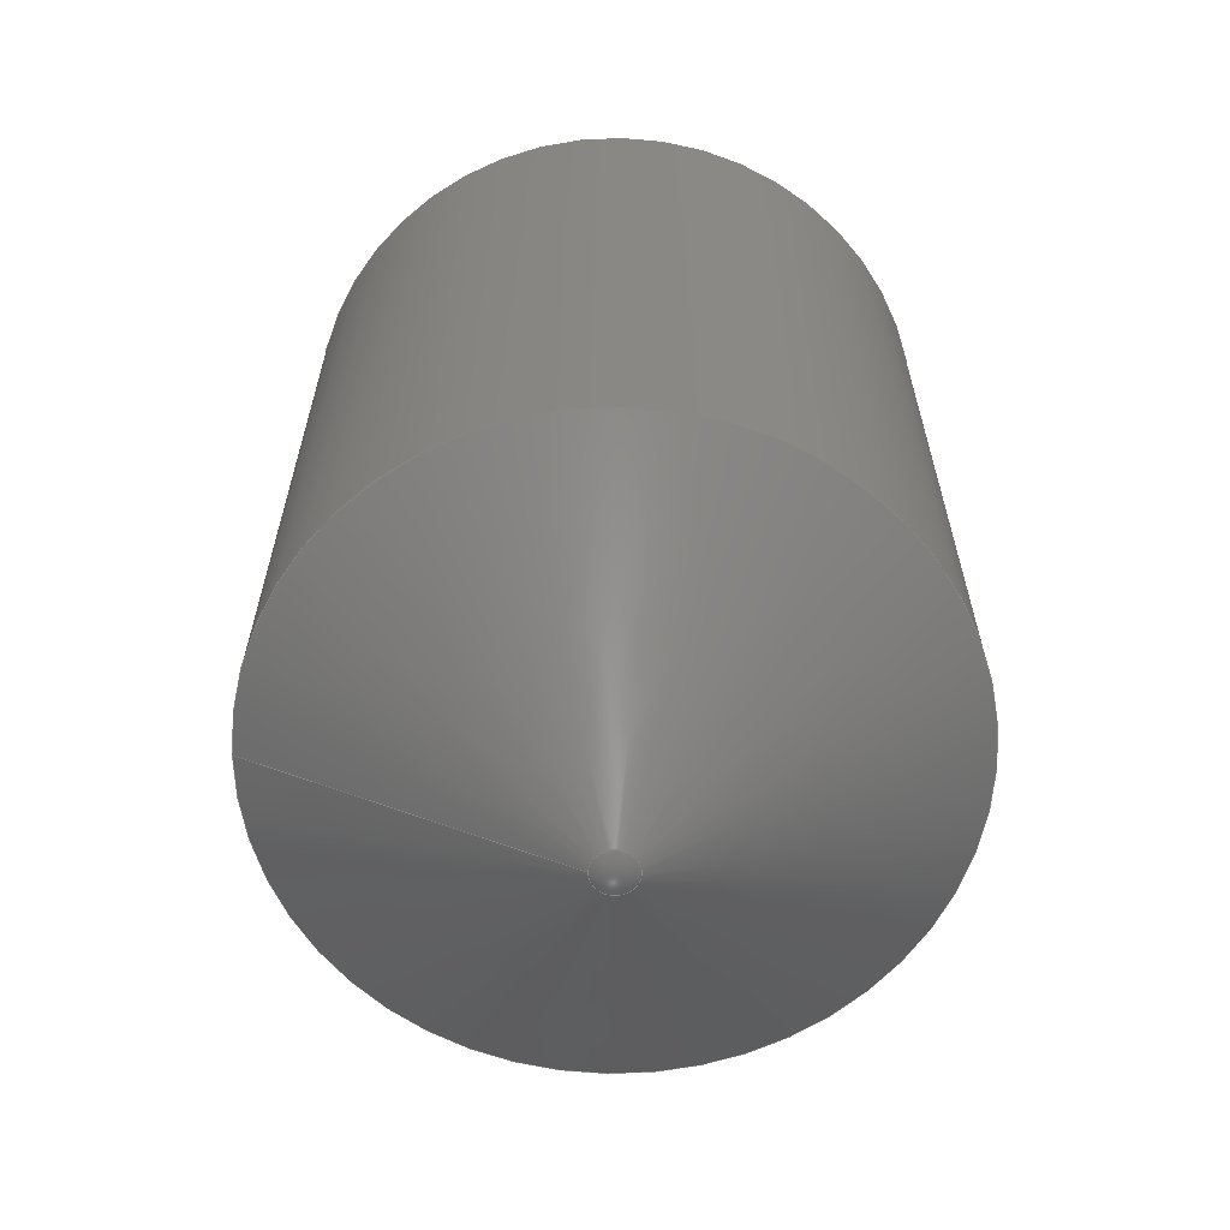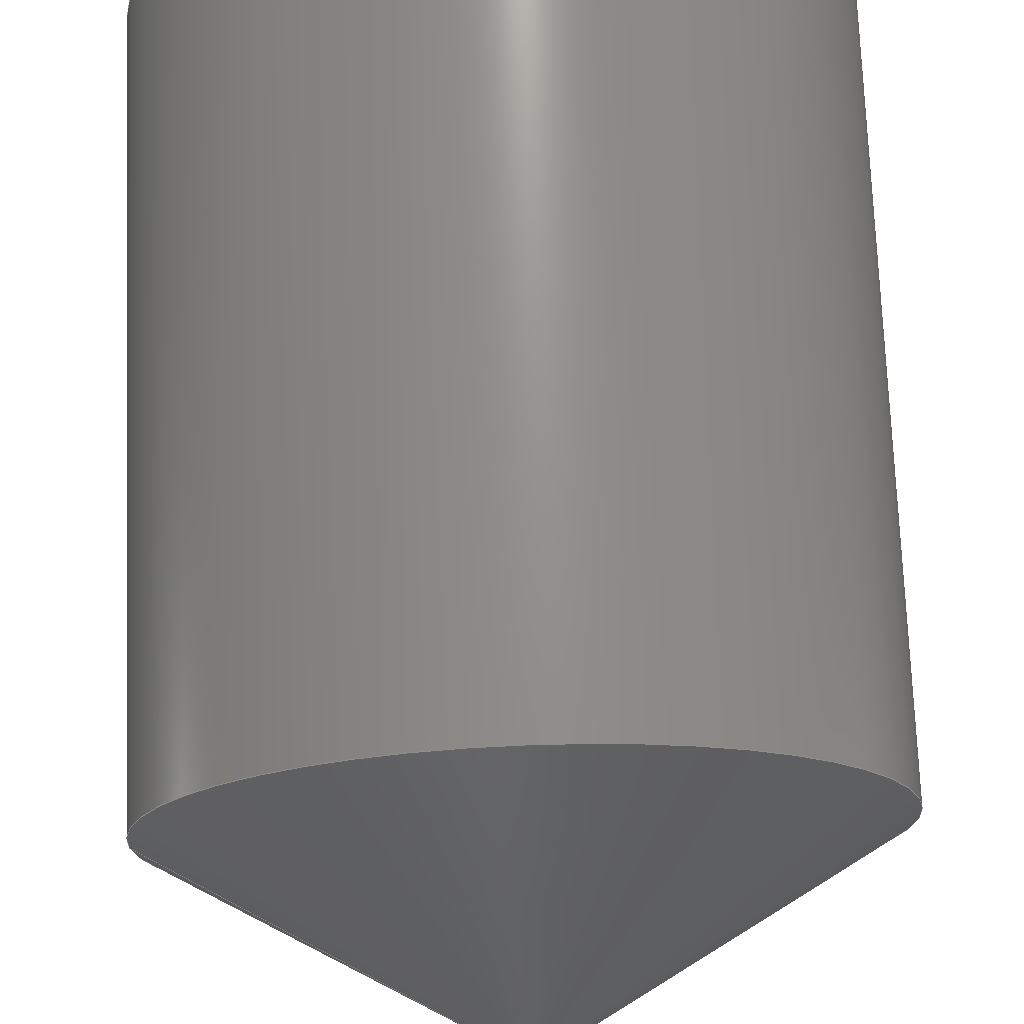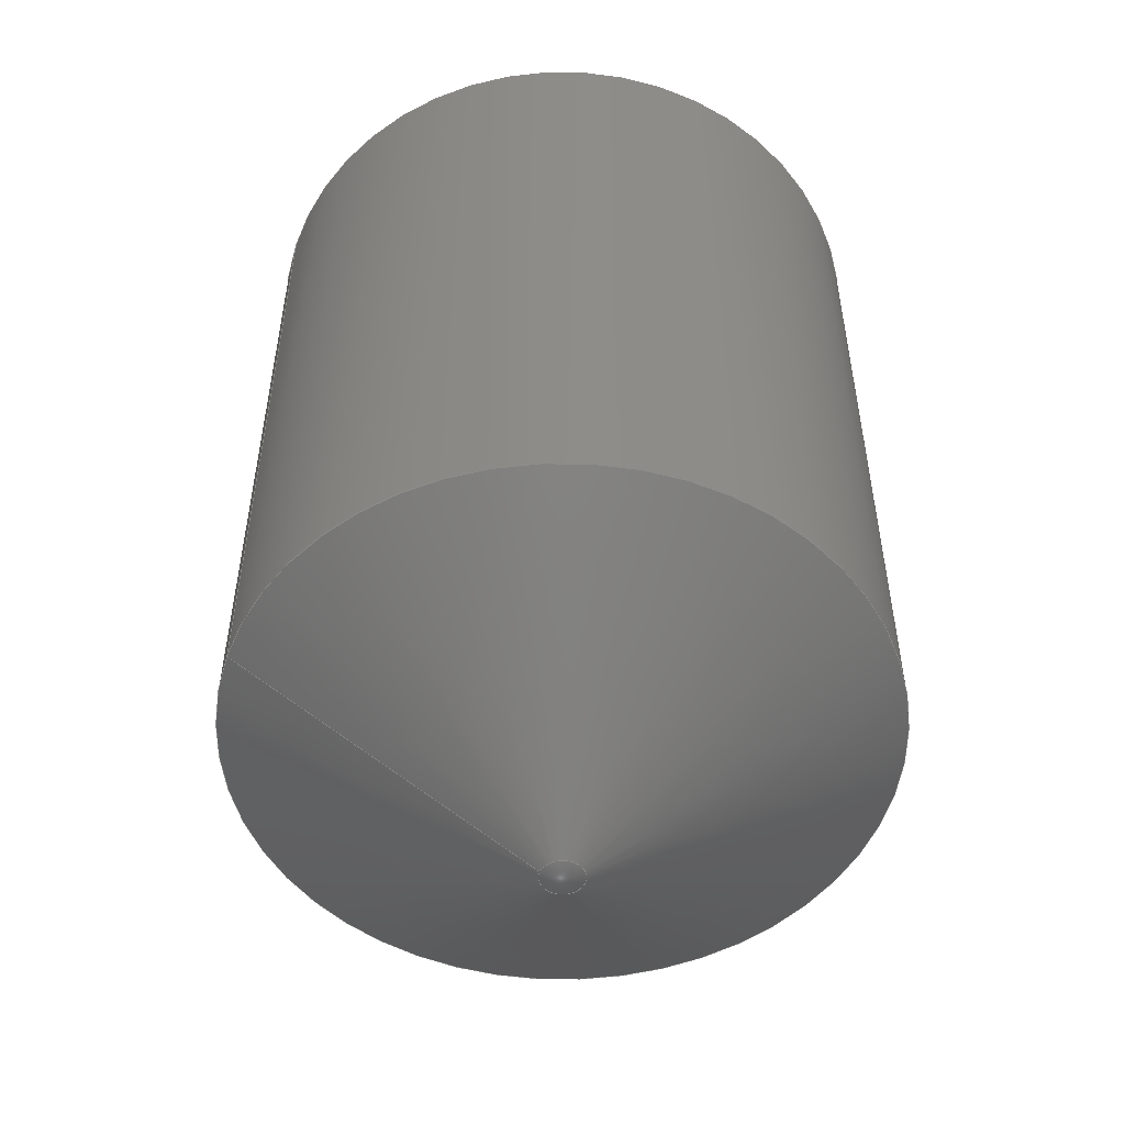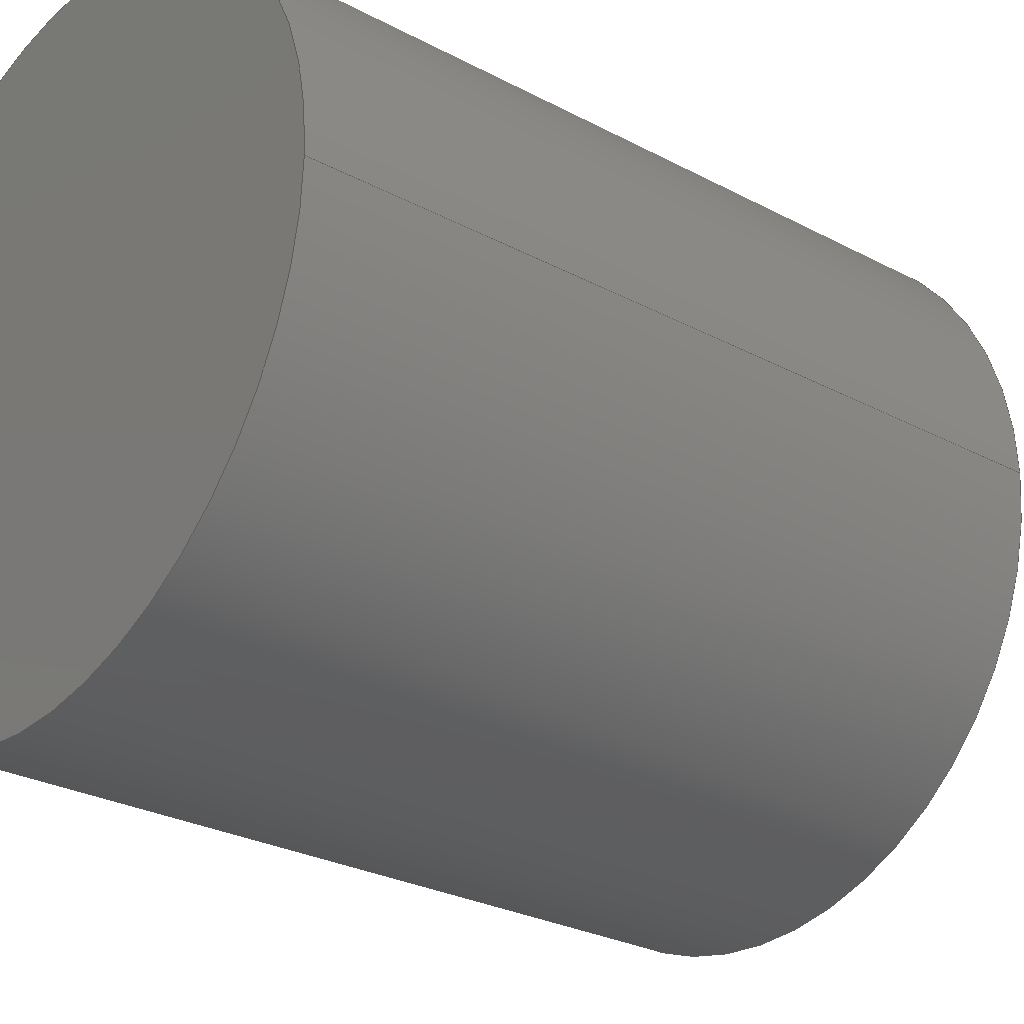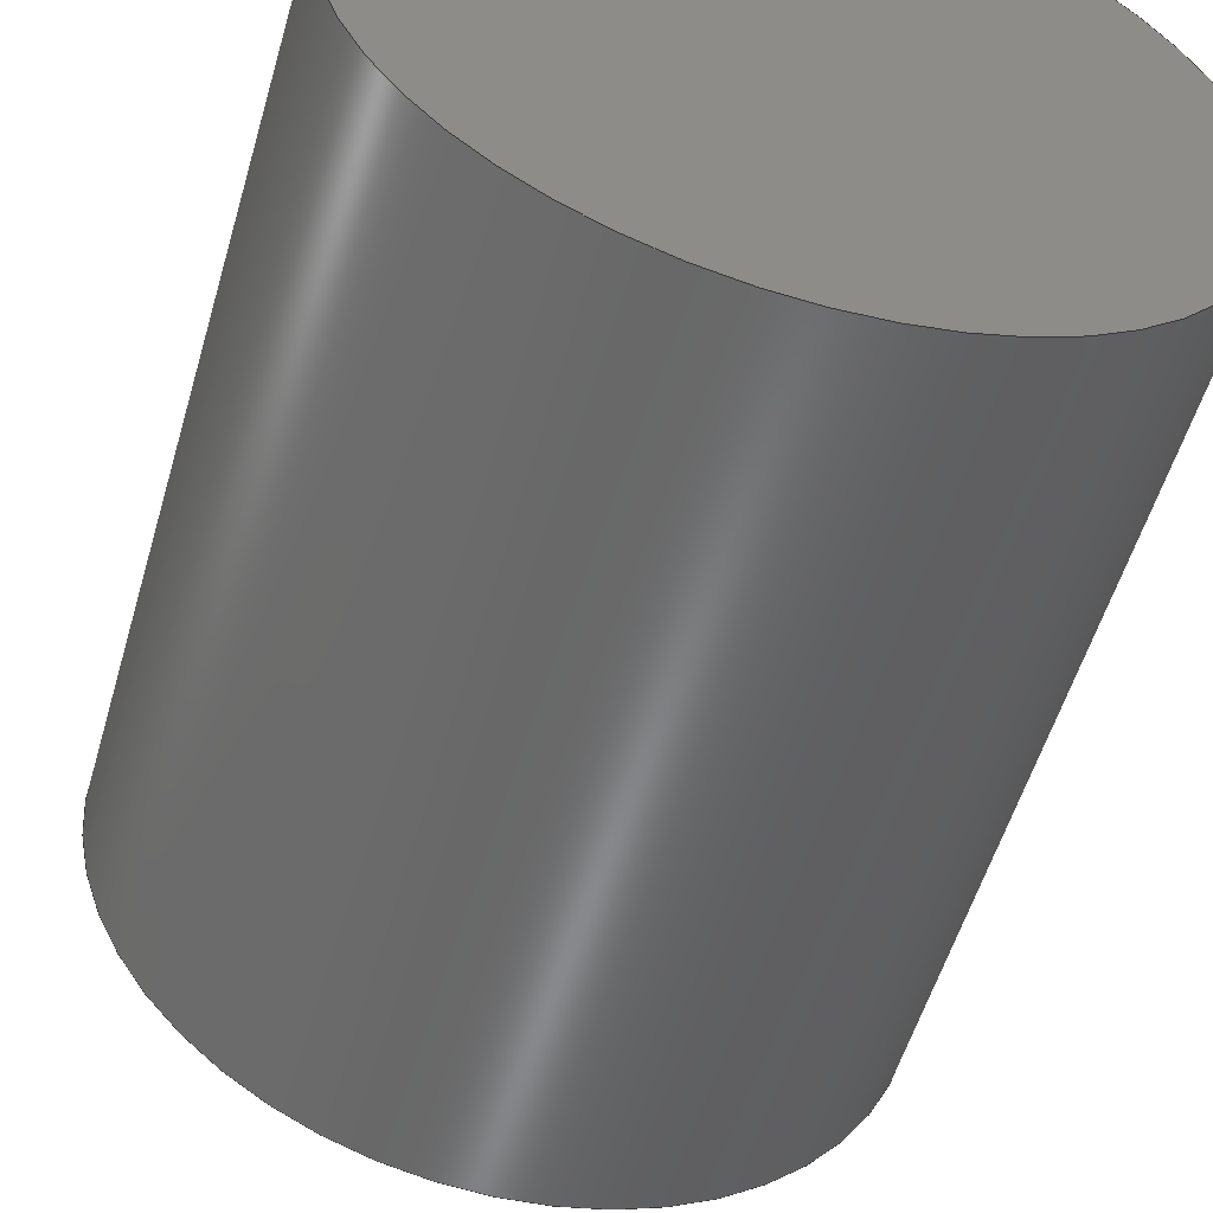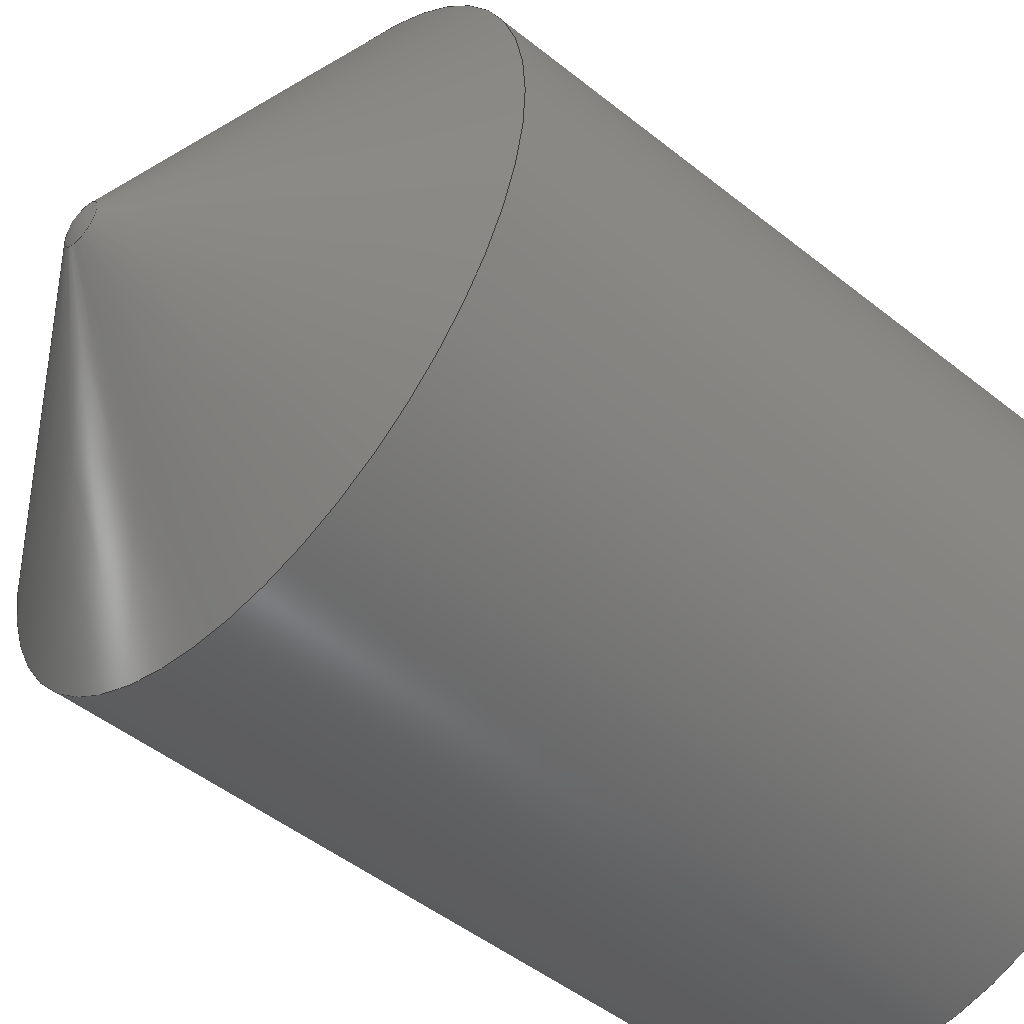
<metadata>
{"format":"step","ext":"stp","renderer":"f3d","projection":"perspective","resolution":1024,"background":"white","views":[{"elev":-63.2,"azim":-1.2,"up":"+Y"},{"elev":72.6,"azim":-2.2,"up":"+Z"},{"elev":-52.0,"azim":-19.3,"up":"+Y"},{"elev":-26.8,"azim":-129.9,"up":"+Z"},{"elev":-54.6,"azim":163.9,"up":"+Z"},{"elev":-48.3,"azim":48.2,"up":"+Z"}]}
</metadata>
<code>
ISO-10303-21;
DATA;
#1=MECHANICAL_DESIGN_GEOMETRIC_PRESENTATION_REPRESENTATION('',(#4),#111);
#2=SHAPE_REPRESENTATION_RELATIONSHIP('SRR','None',#118,#3);
#3=ADVANCED_BREP_SHAPE_REPRESENTATION('',(#5),#110);
#4=STYLED_ITEM('',(#127),#5);
#5=MANIFOLD_SOLID_BREP('\X2\30BD30EA30C330C9\X0\1',#47);
#6=SPHERICAL_SURFACE('',#76,3);
#7=PLANE('',#75);
#8=CYLINDRICAL_SURFACE('',#73,23);
#9=FACE_OUTER_BOUND('',#13,.T.);
#10=FACE_OUTER_BOUND('',#14,.T.);
#11=FACE_OUTER_BOUND('',#15,.T.);
#12=FACE_OUTER_BOUND('',#16,.T.);
#13=EDGE_LOOP('',(#32,#33,#34,#35));
#14=EDGE_LOOP('',(#36,#37,#38,#39));
#15=EDGE_LOOP('',(#40));
#16=EDGE_LOOP('',(#41));
#17=LINE('',#100,#19);
#18=LINE('',#105,#20);
#19=VECTOR('',#83,12.25);
#20=VECTOR('',#90,23);
#21=CIRCLE('',#71,23);
#22=CIRCLE('',#72,1.5);
#23=CIRCLE('',#74,23);
#24=VERTEX_POINT('',#97);
#25=VERTEX_POINT('',#99);
#26=VERTEX_POINT('',#103);
#27=EDGE_CURVE('',#24,#24,#21,.T.);
#28=EDGE_CURVE('',#24,#25,#17,.T.);
#29=EDGE_CURVE('',#25,#25,#22,.T.);
#30=EDGE_CURVE('',#26,#26,#23,.T.);
#31=EDGE_CURVE('',#26,#24,#18,.T.);
#32=ORIENTED_EDGE('',*,*,#27,.F.);
#33=ORIENTED_EDGE('',*,*,#28,.T.);
#34=ORIENTED_EDGE('',*,*,#29,.T.);
#35=ORIENTED_EDGE('',*,*,#28,.F.);
#36=ORIENTED_EDGE('',*,*,#30,.F.);
#37=ORIENTED_EDGE('',*,*,#31,.T.);
#38=ORIENTED_EDGE('',*,*,#27,.T.);
#39=ORIENTED_EDGE('',*,*,#31,.F.);
#40=ORIENTED_EDGE('',*,*,#30,.T.);
#41=ORIENTED_EDGE('',*,*,#29,.F.);
#42=CONICAL_SURFACE('',#70,12.25,1.047);
#43=ADVANCED_FACE('',(#9),#42,.T.);
#44=ADVANCED_FACE('',(#10),#8,.T.);
#45=ADVANCED_FACE('',(#11),#7,.T.);
#46=ADVANCED_FACE('',(#12),#6,.T.);
#47=CLOSED_SHELL('',(#43,#44,#45,#46));
#48=DERIVED_UNIT_ELEMENT(#51,1);
#49=DERIVED_UNIT_ELEMENT(#113,-3);
#50=DIMENSIONAL_EXPONENTS(0,1,0,0,0,0,0);
#51=(
CONVERSION_BASED_UNIT('gram',#53)
MASS_UNIT()
NAMED_UNIT(#50)
);
#52=(
MASS_UNIT()
NAMED_UNIT(*)
SI_UNIT(.KILO.,.GRAM.)
);
#53=MASS_MEASURE_WITH_UNIT(MASS_MEASURE(0.001),#52);
#54=DERIVED_UNIT((#48,#49));
#55=MEASURE_REPRESENTATION_ITEM('density measure',
POSITIVE_RATIO_MEASURE(1),#54);
#56=PROPERTY_DEFINITION_REPRESENTATION(#61,#58);
#57=PROPERTY_DEFINITION_REPRESENTATION(#62,#59);
#58=REPRESENTATION('material name',(#60),#110);
#59=REPRESENTATION('density',(#55),#110);
#60=DESCRIPTIVE_REPRESENTATION_ITEM('\X2\infC\X0\','\X2\infC\X0\');
#61=PROPERTY_DEFINITION('material property','material name',#120);
#62=PROPERTY_DEFINITION('material property','density of part',#120);
#63=DATE_TIME_ROLE('creation_date');
#64=APPLIED_DATE_AND_TIME_ASSIGNMENT(#65,#63,(#120));
#65=DATE_AND_TIME(#66,#67);
#66=CALENDAR_DATE(2024,16,2);
#67=LOCAL_TIME(0,0,0,#68);
#68=COORDINATED_UNIVERSAL_TIME_OFFSET(0,0,.BEHIND.);
#69=AXIS2_PLACEMENT_3D('',#95,#77,#78);
#70=AXIS2_PLACEMENT_3D('',#96,#79,#80);
#71=AXIS2_PLACEMENT_3D('',#98,#81,#82);
#72=AXIS2_PLACEMENT_3D('',#101,#84,#85);
#73=AXIS2_PLACEMENT_3D('',#102,#86,#87);
#74=AXIS2_PLACEMENT_3D('',#104,#88,#89);
#75=AXIS2_PLACEMENT_3D('',#106,#91,#92);
#76=AXIS2_PLACEMENT_3D('',#107,#93,#94);
#77=DIRECTION('axis',(0,0,1));
#78=DIRECTION('refdir',(1,0,0));
#79=DIRECTION('center_axis',(-3.401e-16,1,0));
#80=DIRECTION('ref_axis',(1,3.078e-16,0));
#81=DIRECTION('center_axis',(-3.401e-16,1,0));
#82=DIRECTION('ref_axis',(1,3.401e-16,0));
#83=DIRECTION('',(0.866,-0.5,-1.061e-16));
#84=DIRECTION('center_axis',(-3.401e-16,1,0));
#85=DIRECTION('ref_axis',(1,3.401e-16,0));
#86=DIRECTION('center_axis',(-3.401e-16,1,0));
#87=DIRECTION('ref_axis',(1,3.078e-16,0));
#88=DIRECTION('center_axis',(-3.401e-16,1,0));
#89=DIRECTION('ref_axis',(1,3.401e-16,0));
#90=DIRECTION('',(3.401e-16,-1,0));
#91=DIRECTION('center_axis',(-3.401e-16,1,0));
#92=DIRECTION('ref_axis',(0,0,1));
#93=DIRECTION('center_axis',(6.123e-17,0,1));
#94=DIRECTION('ref_axis',(1,0,0));
#95=CARTESIAN_POINT('',(0,0,0));
#96=CARTESIAN_POINT('Origin',(-2.406e-15,7.073,0));
#97=CARTESIAN_POINT('',(-23,13.28,2.817e-15));
#98=CARTESIAN_POINT('Origin',(-4.517e-15,13.28,0));
#99=CARTESIAN_POINT('',(-1.5,0.866,1.837e-16));
#100=CARTESIAN_POINT('',(-12.25,7.073,1.5e-15));
#101=CARTESIAN_POINT('Origin',(-2.946e-16,0.866,
0));
#102=CARTESIAN_POINT('Origin',(-1.336e-14,39.28,0));
#103=CARTESIAN_POINT('',(-23,65.28,2.817e-15));
#104=CARTESIAN_POINT('Origin',(-2.22e-14,65.28,0));
#105=CARTESIAN_POINT('',(-23,39.28,2.817e-15));
#106=CARTESIAN_POINT('Origin',(-2.22e-14,65.28,0));
#107=CARTESIAN_POINT('Origin',(-1.164e-16,3.464,0));
#108=UNCERTAINTY_MEASURE_WITH_UNIT(LENGTH_MEASURE(0.01),#112,
'DISTANCE_ACCURACY_VALUE',
'Maximum model space distance between geometric entities at asserted c
onnectivities');
#109=UNCERTAINTY_MEASURE_WITH_UNIT(LENGTH_MEASURE(0.01),#112,
'DISTANCE_ACCURACY_VALUE',
'Maximum model space distance between geometric entities at asserted c
onnectivities');
#110=(
GEOMETRIC_REPRESENTATION_CONTEXT(3)
GLOBAL_UNCERTAINTY_ASSIGNED_CONTEXT((#108))
GLOBAL_UNIT_ASSIGNED_CONTEXT((#112,#114,#115))
REPRESENTATION_CONTEXT('','3D')
);
#111=(
GEOMETRIC_REPRESENTATION_CONTEXT(3)
GLOBAL_UNCERTAINTY_ASSIGNED_CONTEXT((#109))
GLOBAL_UNIT_ASSIGNED_CONTEXT((#112,#114,#115))
REPRESENTATION_CONTEXT('','3D')
);
#112=(
LENGTH_UNIT()
NAMED_UNIT(*)
SI_UNIT(.MILLI.,.METRE.)
);
#113=(
LENGTH_UNIT()
NAMED_UNIT(*)
SI_UNIT(.CENTI.,.METRE.)
);
#114=(
NAMED_UNIT(*)
PLANE_ANGLE_UNIT()
SI_UNIT($,.RADIAN.)
);
#115=(
NAMED_UNIT(*)
SI_UNIT($,.STERADIAN.)
SOLID_ANGLE_UNIT()
);
#116=SHAPE_DEFINITION_REPRESENTATION(#117,#118);
#117=PRODUCT_DEFINITION_SHAPE('',$,#120);
#118=SHAPE_REPRESENTATION('',(#69),#110);
#119=PRODUCT_DEFINITION_CONTEXT('part definition',#124,'design');
#120=PRODUCT_DEFINITION('COne_mirror','cone_mirror',#121,#119);
#121=PRODUCT_DEFINITION_FORMATION('',$,#126);
#122=PRODUCT_RELATED_PRODUCT_CATEGORY('cone_mirror','cone_mirror',(#126));
#123=APPLICATION_PROTOCOL_DEFINITION('international standard',
'automotive_design',2009,#124);
#124=APPLICATION_CONTEXT(
'Core Data for Automotive Mechanical Design Process');
#125=PRODUCT_CONTEXT('part definition',#124,'mechanical');
#126=PRODUCT('COne_mirror','cone_mirror',$,(#125));
#127=PRESENTATION_STYLE_ASSIGNMENT((#128));
#128=SURFACE_STYLE_USAGE(.BOTH.,#131);
#129=SURFACE_STYLE_RENDERING_WITH_PROPERTIES($,#135,(#130));
#130=SURFACE_STYLE_TRANSPARENT(0);
#131=SURFACE_SIDE_STYLE('',(#132,#129));
#132=SURFACE_STYLE_FILL_AREA(#133);
#133=FILL_AREA_STYLE('',(#134));
#134=FILL_AREA_STYLE_COLOUR('',#135);
#135=COLOUR_RGB('',0.749,0.749,0.749);
ENDSEC;
END-ISO-10303-21;

</code>
